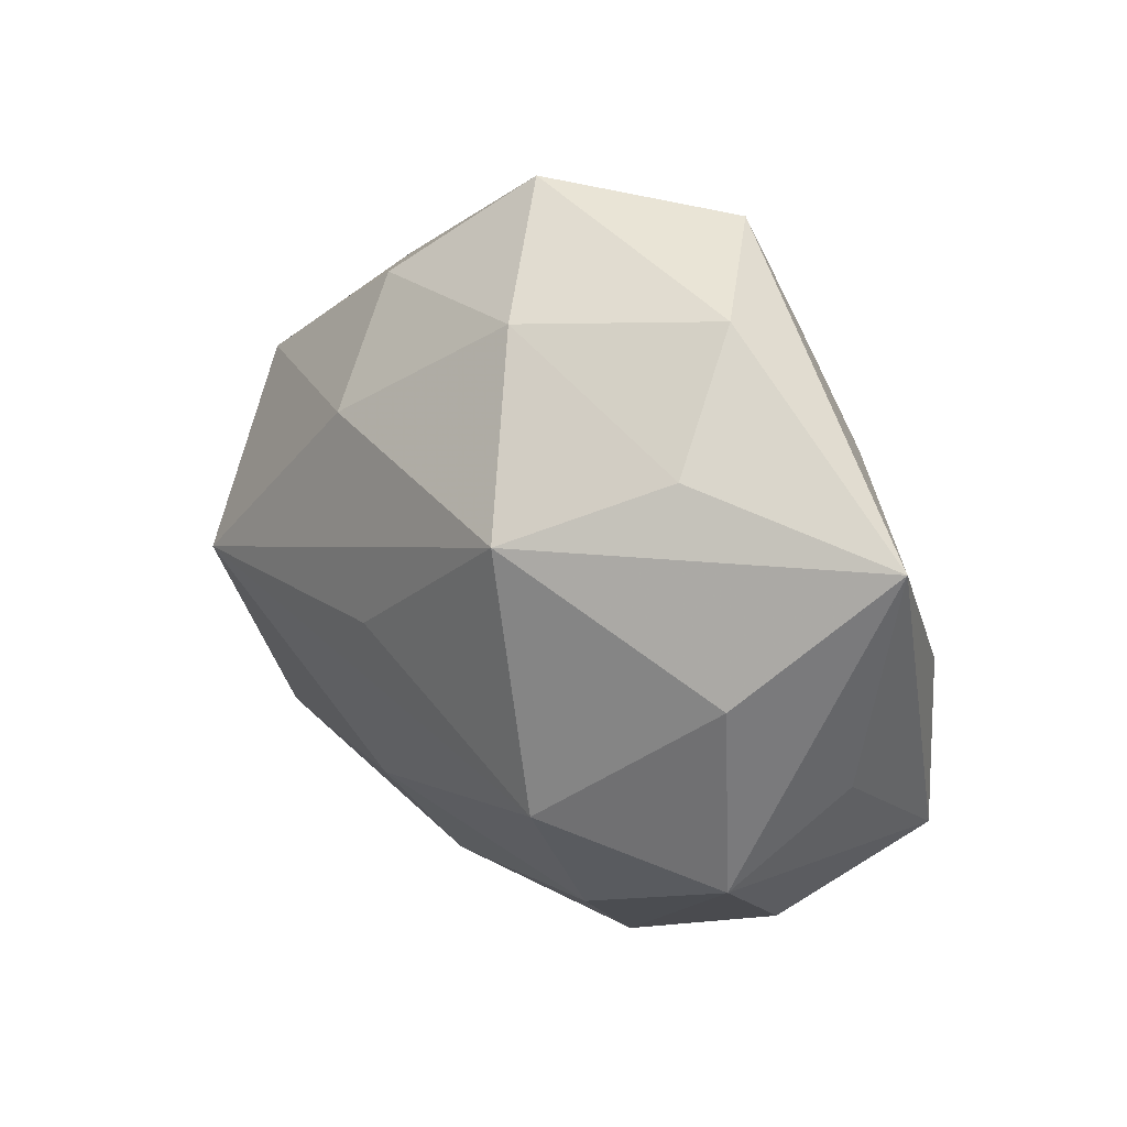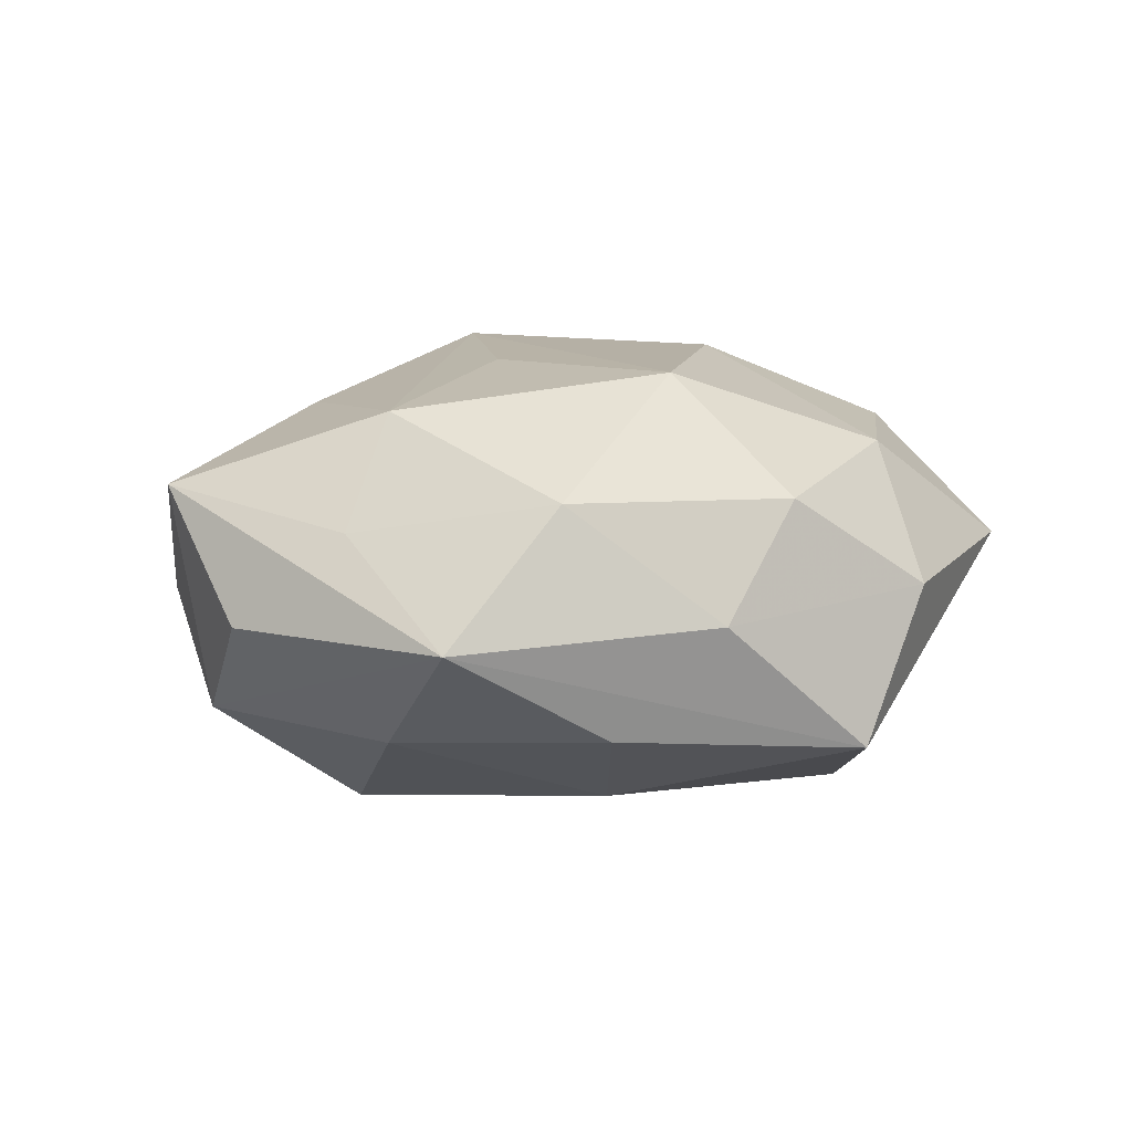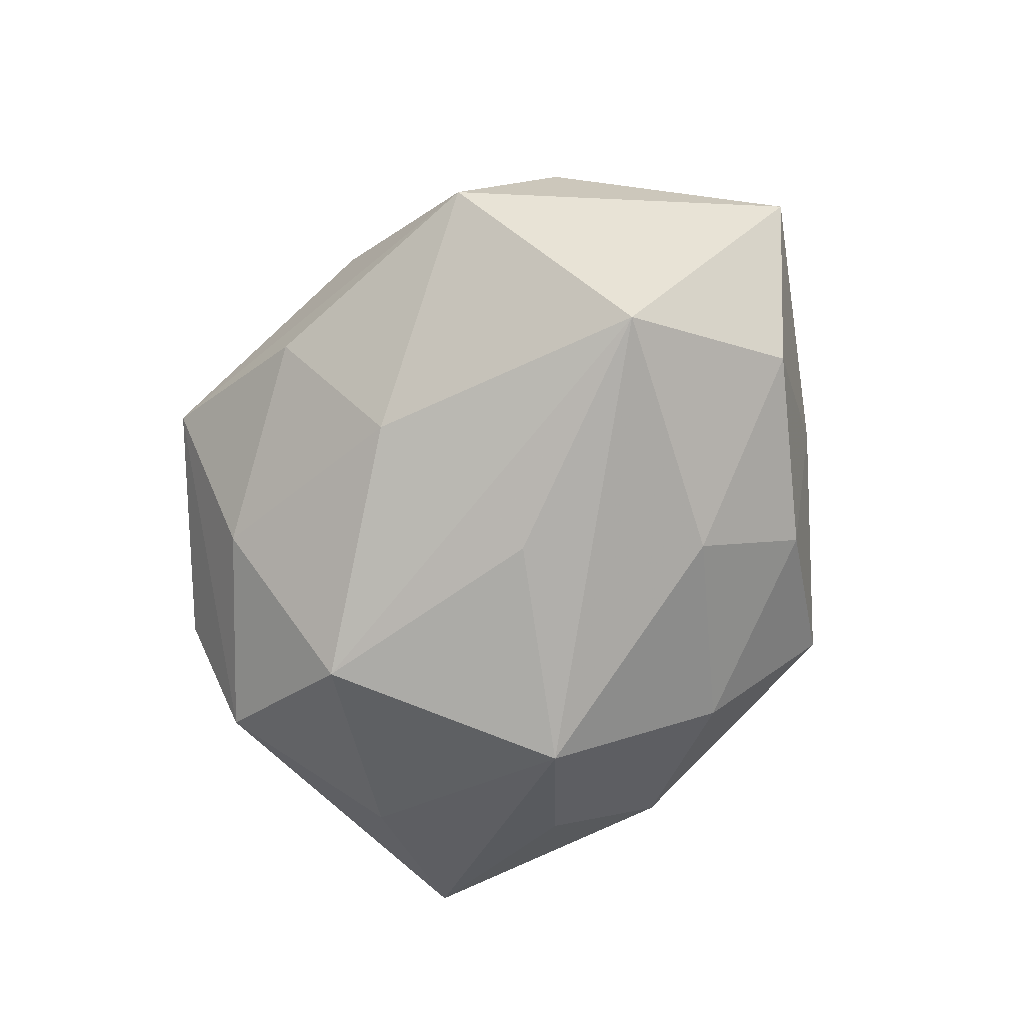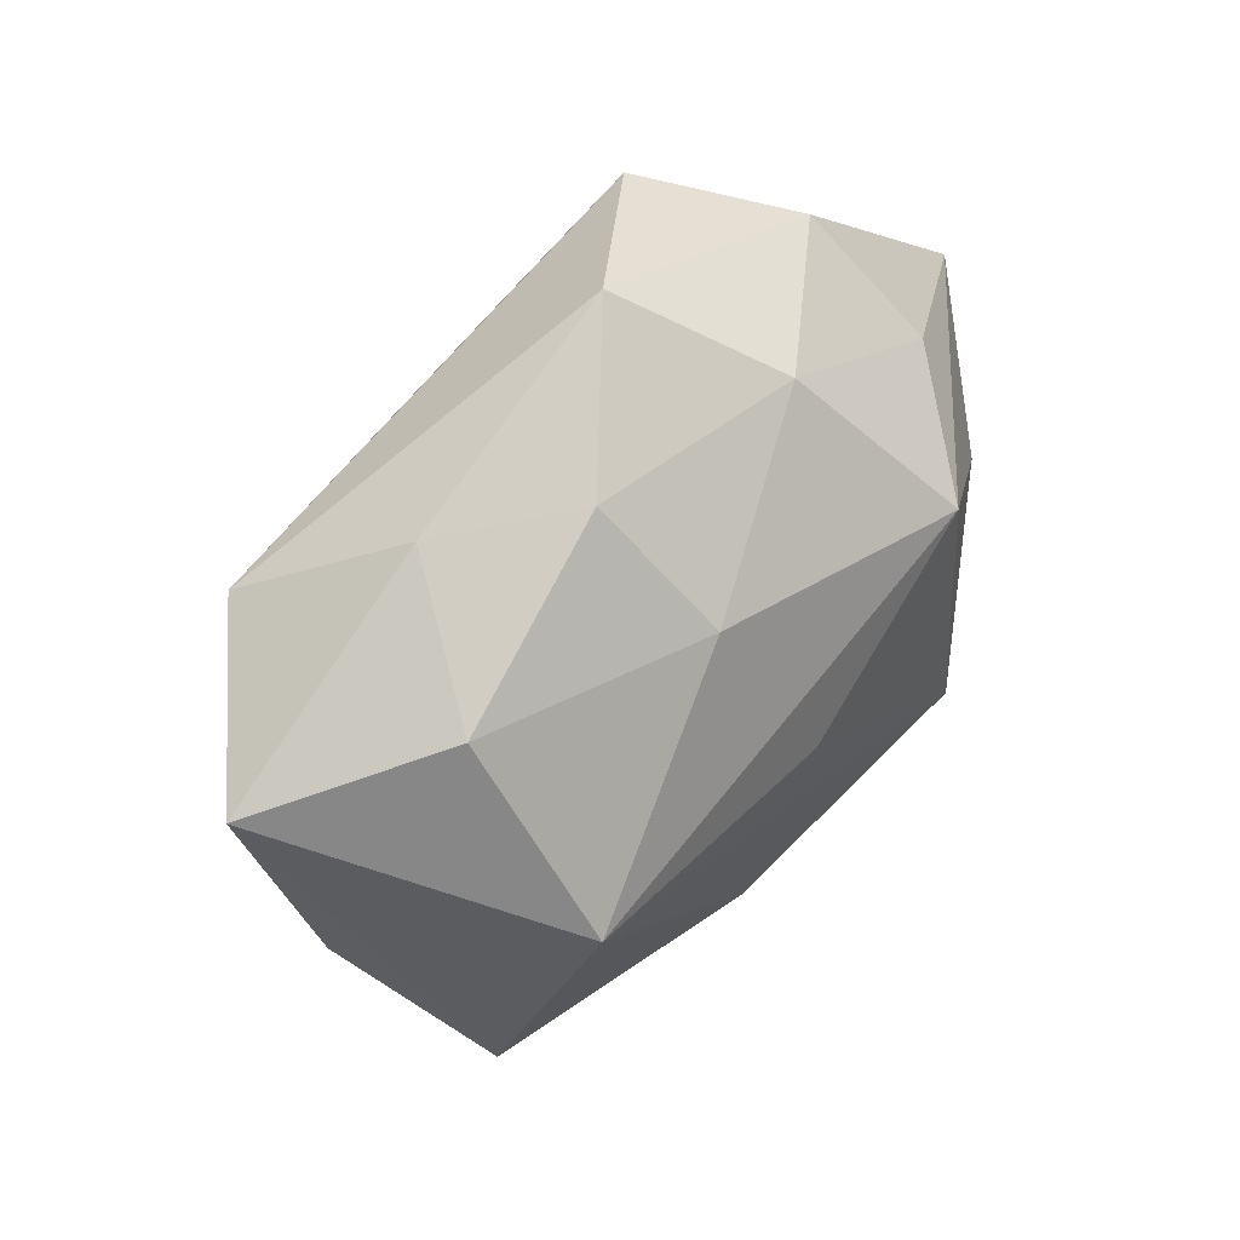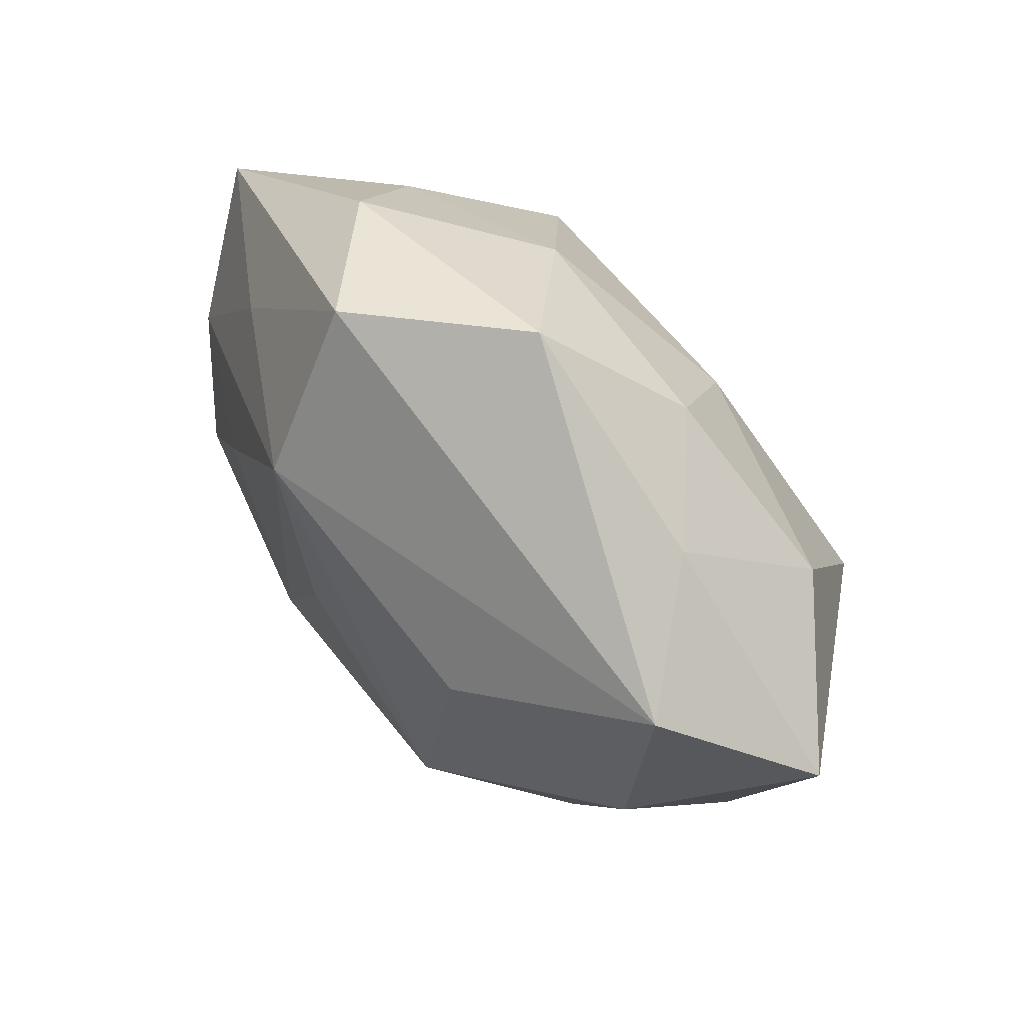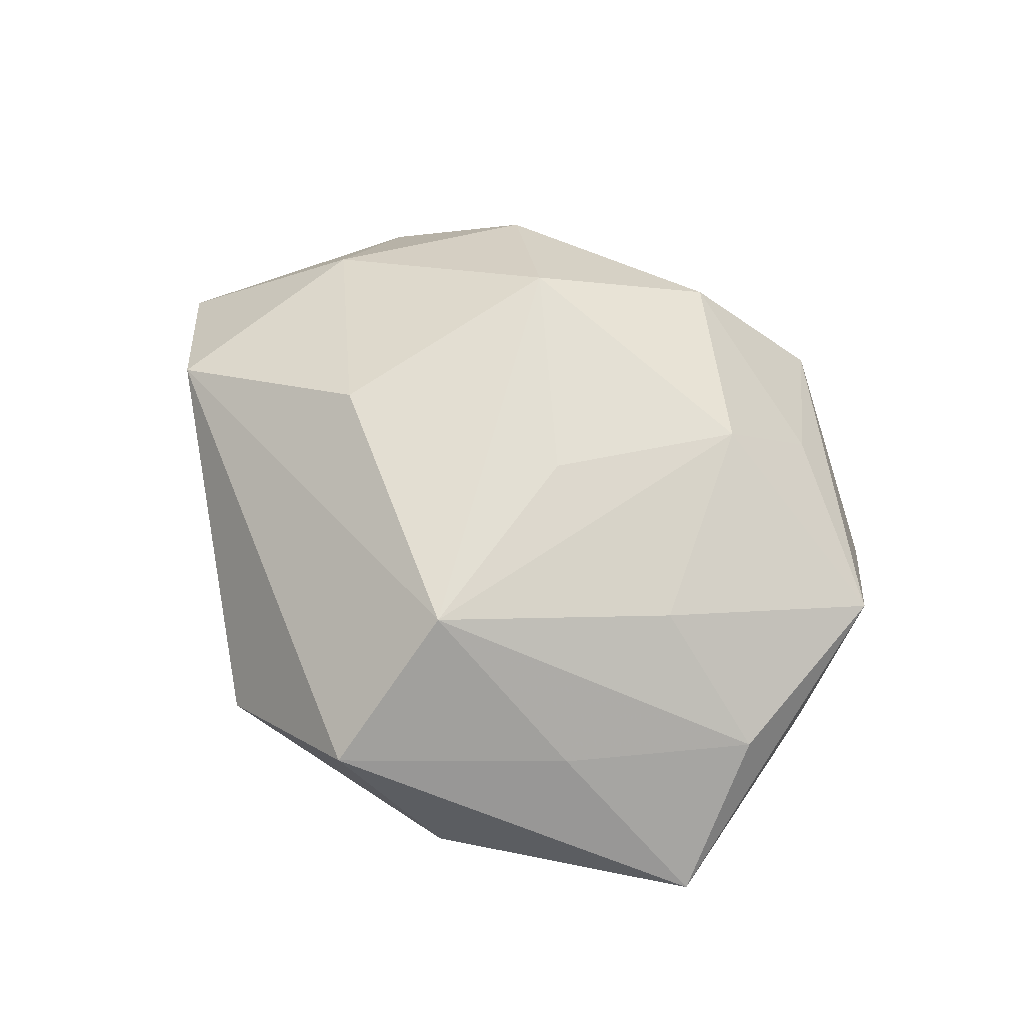
<metadata>
{"format":"obj","ext":"obj","renderer":"f3d","projection":"perspective","resolution":1024,"background":"white","views":[{"elev":25.0,"azim":-131.1,"up":"+Y"},{"elev":14.7,"azim":3.5,"up":"+Z"},{"elev":-77.2,"azim":61.5,"up":"+Z"},{"elev":43.6,"azim":129.9,"up":"+Y"},{"elev":62.1,"azim":46.5,"up":"+Y"},{"elev":64.4,"azim":-131.9,"up":"+Z"}]}
</metadata>
<code>
v 0.002537 -0.0001771 -0.02112
v 0.034 -0.0133 0.002271
v -0.01648 -0.02507 0.009049
v -0.01308 -0.02525 -0.009707
v 0.01632 -0.02784 0.002078
v -0.01363 -0.01663 0.01812
v -0.01471 0.01282 -0.02115
v 0.01403 0.02551 -0.008712
v 0.0313 0.01738 0.0119
v -0.02671 -0.02434 0.0002464
v -0.0179 -0.01054 -0.02001
v -0.0305 -0.0161 -0.009672
v 0.005728 -0.01762 -0.01701
v -0.006962 -0.03587 0.001435
v 0.02878 -0.02162 -0.01053
v -0.009704 0.01836 0.01951
v -0.005482 0.02654 -0.01149
v -0.03537 -0.007434 -0.0006901
v 0.01403 0.009247 0.02007
v 0.01038 0.01573 -0.01733
v 0.011 -0.01328 0.02123
v -0.03378 -0.01599 0.01111
v 0.04247 0.008661 0.001838
v 0.03011 -0.002809 0.01322
v 0.002334 -0.02826 0.01266
v -0.03178 0.001774 -0.01177
v 0.02968 0.01467 -0.01002
v -0.02444 0.01843 -0.01033
v -0.04054 0.01356 -0.001631
v 0.006648 -0.02957 -0.007755
v 0.003676 0.0348 -0.000619
v 0.02298 0.02299 0.0005619
v 0.02704 -0.001766 -0.02009
v -0.02555 0.01619 0.009008
v 0.02199 -0.02002 0.01153
v -0.03586 0.001535 0.007868
v -0.005448 -0.0007158 0.02011
v -0.02289 0.0005116 0.01561
v -0.01102 0.03256 0.009663
v -0.02058 0.02845 -0.00136
f 15 33 23
f 30 15 14
f 13 11 33
f 33 15 13
f 15 30 13
f 23 33 27
f 14 22 10
f 21 25 35
f 6 25 21
f 32 9 23
f 23 27 32
f 32 27 8
f 23 9 24
f 21 35 24
f 16 21 19
f 19 9 16
f 21 24 19
f 19 24 9
f 33 11 1
f 1 7 33
f 11 7 1
f 33 7 20
f 20 27 33
f 8 27 20
f 8 20 17
f 17 20 7
f 36 29 22
f 28 29 40
f 7 29 28
f 40 17 28
f 28 17 7
f 26 7 11
f 26 29 7
f 4 30 14
f 11 13 4
f 4 13 30
f 12 10 22
f 29 26 12
f 12 26 11
f 11 4 12
f 14 10 12
f 12 4 14
f 3 22 14
f 14 25 3
f 3 6 22
f 25 6 3
f 2 15 23
f 23 24 2
f 2 24 35
f 14 15 5
f 5 25 14
f 5 35 25
f 15 2 5
f 5 2 35
f 37 21 16
f 16 6 37
f 37 6 21
f 31 32 8
f 31 17 40
f 8 17 31
f 9 32 31
f 16 36 38
f 38 36 22
f 38 6 16
f 22 6 38
f 34 36 16
f 29 36 34
f 22 29 18
f 18 12 22
f 29 12 18
f 39 31 40
f 39 34 16
f 16 9 39
f 9 31 39
f 40 29 39
f 29 34 39

</code>
